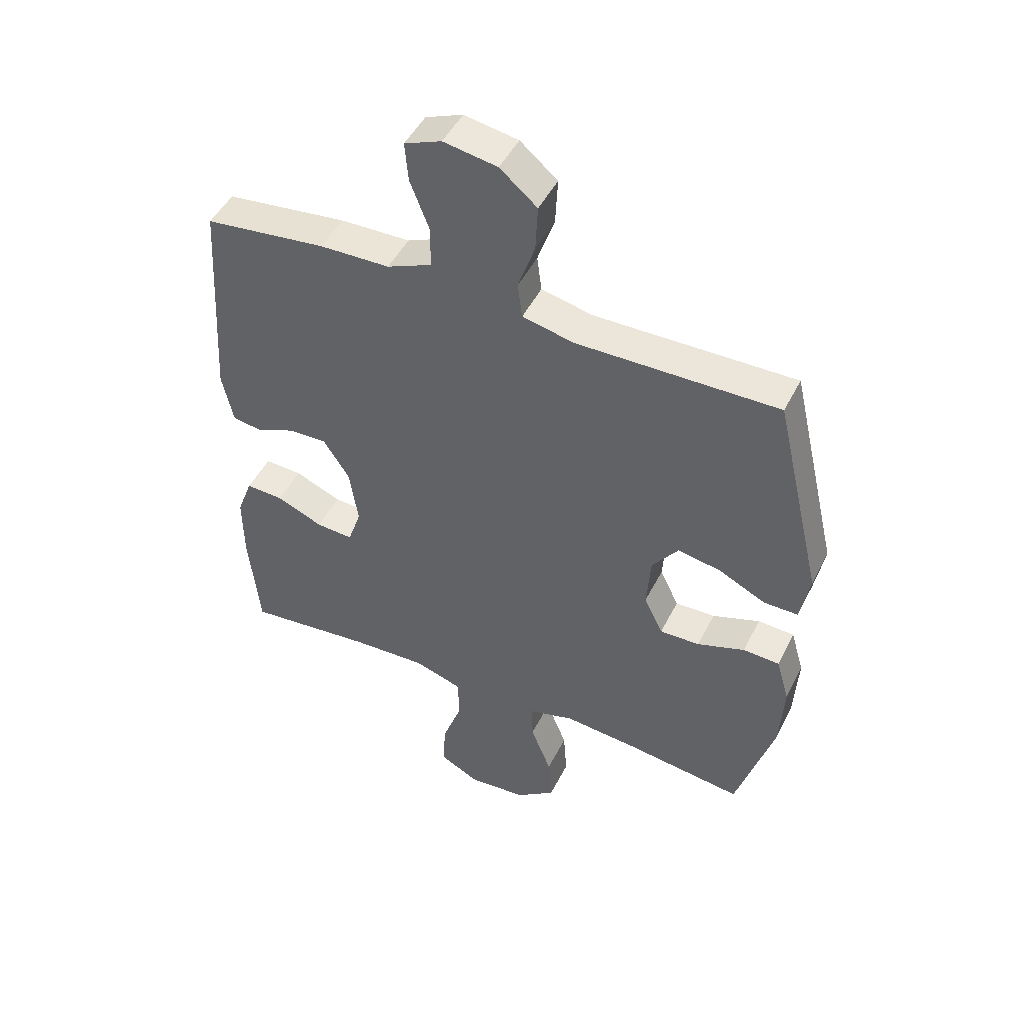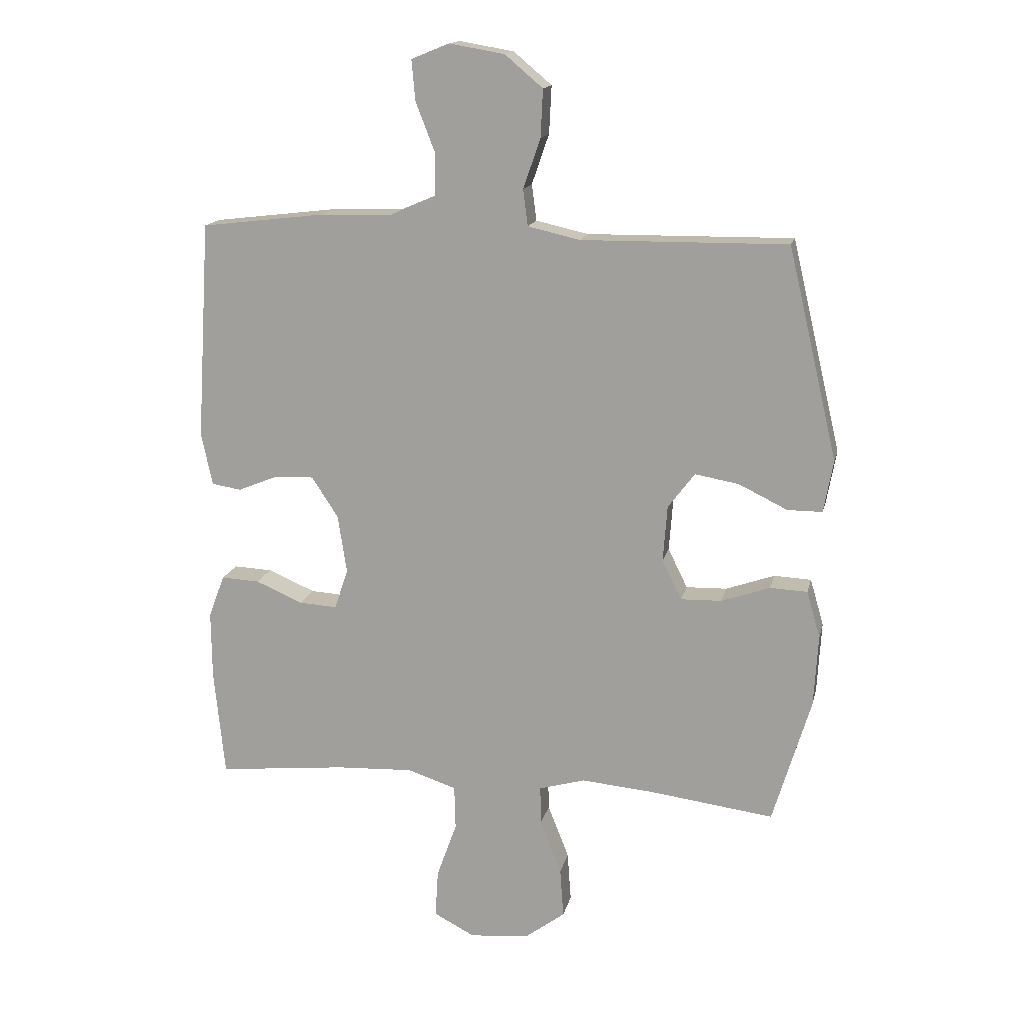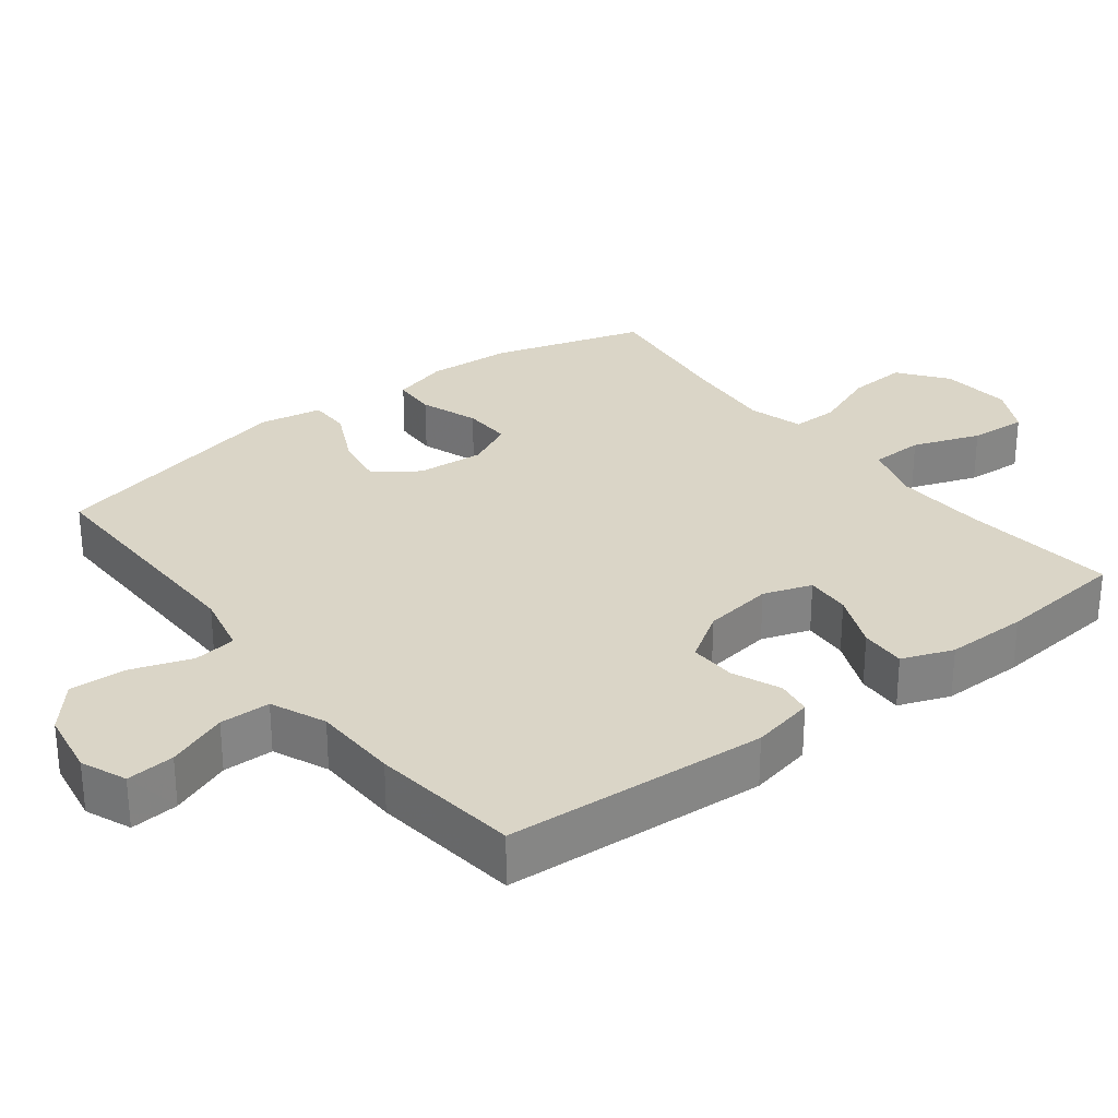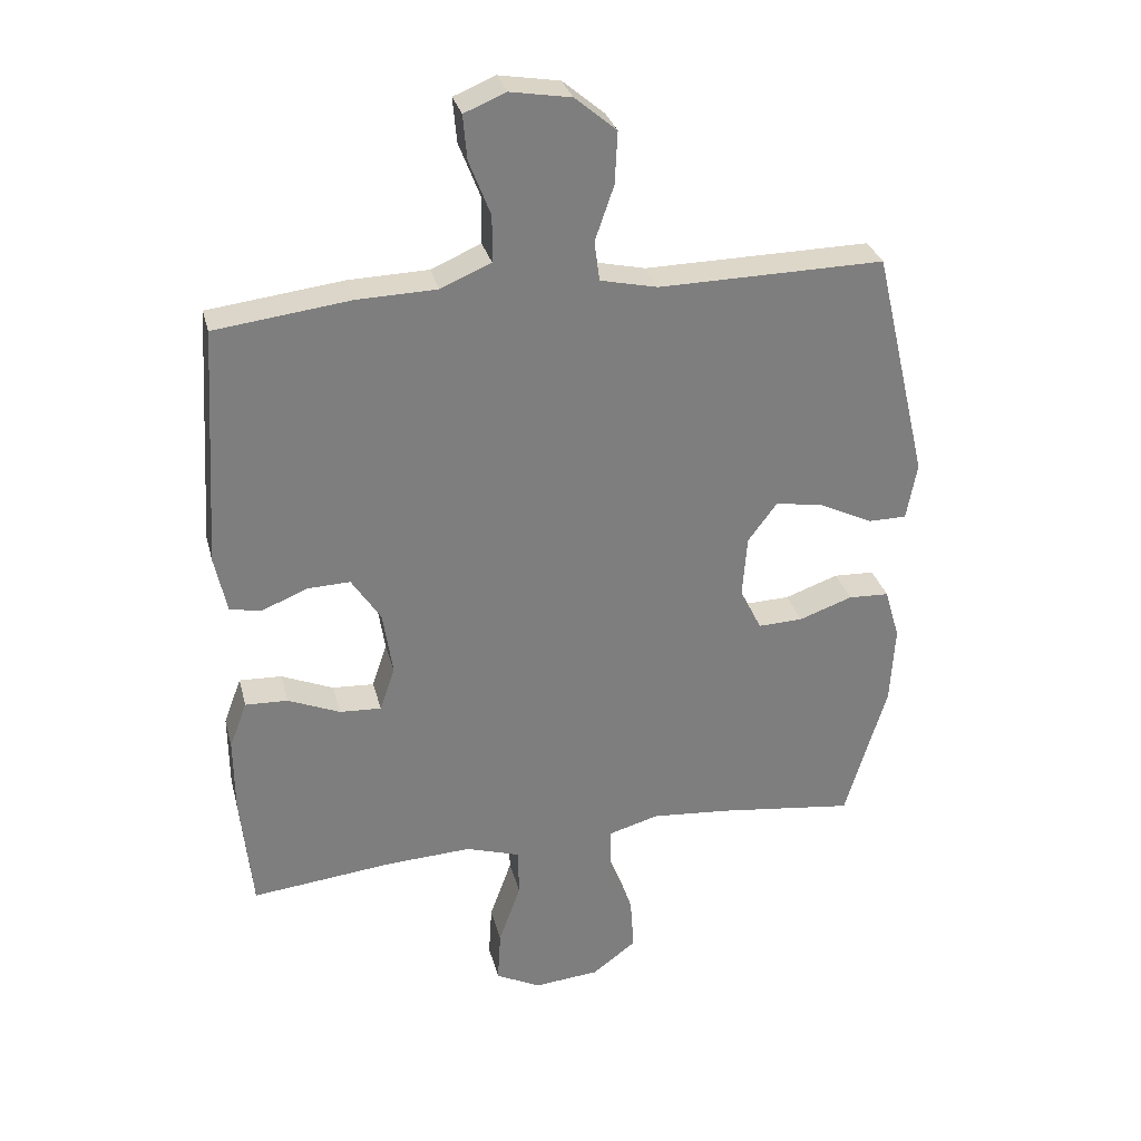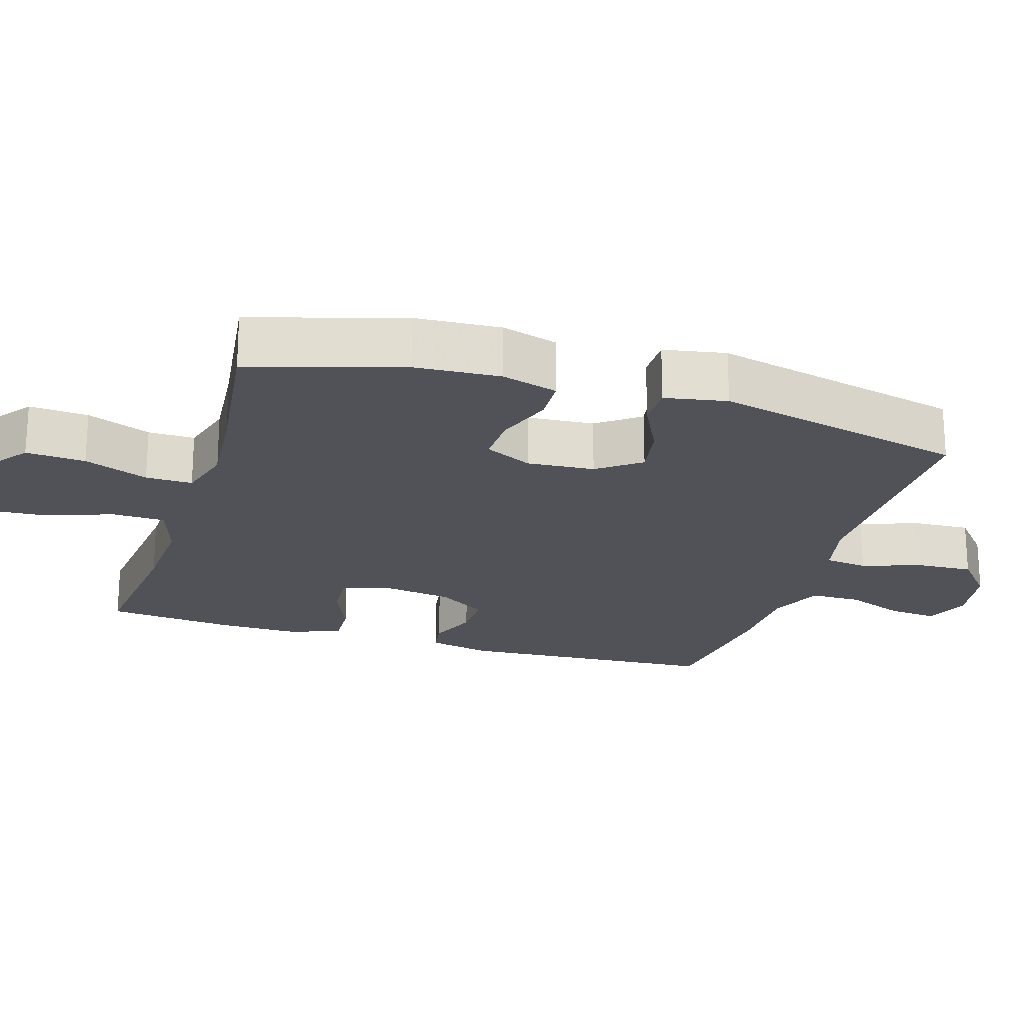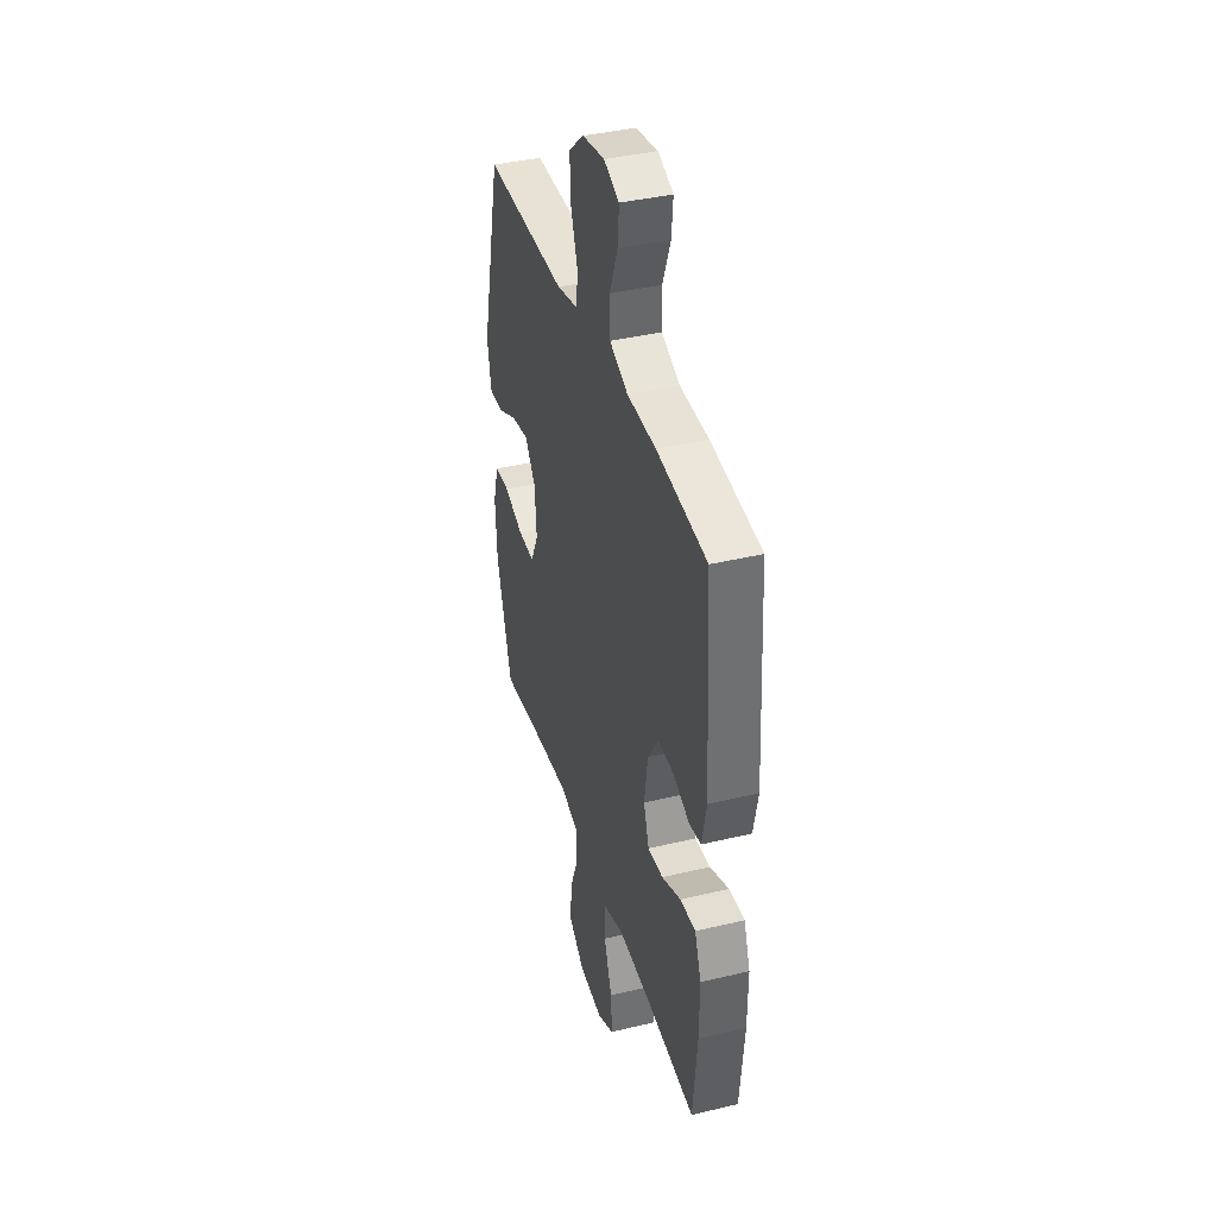
<metadata>
{"format":"obj","ext":"obj","renderer":"f3d","projection":"perspective","resolution":1024,"background":"white","views":[{"elev":47.8,"azim":-154.2,"up":"+Z"},{"elev":15.6,"azim":-167.5,"up":"+Z"},{"elev":29.0,"azim":52.3,"up":"+Y"},{"elev":30.9,"azim":166.0,"up":"+Z"},{"elev":-21.4,"azim":-107.1,"up":"+Y"},{"elev":39.0,"azim":73.3,"up":"+Z"}]}
</metadata>
<code>
v -0.5 0.07 -0.5
v -0.564 0.07 -0.286
v -0.571 0.07 -0.165
v -0.548 0.07 -0.086
v -0.485 0.07 -0.083
v -0.403 0.07 -0.112
v -0.334 0.07 -0.114
v -0.301 0.07 -0.047
v -0.308 0.07 0.048
v -0.353 0.07 0.108
v -0.427 0.07 0.095
v -0.509 0.07 0.055
v -0.568 0.07 0.055
v -0.584 0.07 0.143
v -0.5 0.07 0.5
v -0.153 0.07 0.496
v -0.065 0.07 0.516
v -0.057 0.07 0.577
v -0.086 0.07 0.661
v -0.09 0.07 0.741
v -0.026 0.07 0.795
v 0.067 0.07 0.811
v 0.131 0.07 0.785
v 0.125 0.07 0.717
v 0.092 0.07 0.632
v 0.093 0.07 0.561
v 0.17 0.07 0.528
v 0.291 0.07 0.525
v 0.5 0.07 0.5
v 0.523 0.07 0.131
v 0.504 0.07 0.042
v 0.454 0.07 0.034
v 0.386 0.07 0.062
v 0.32 0.07 0.064
v 0.275 0.07 -0.005
v 0.26 0.07 -0.104
v 0.283 0.07 -0.172
v 0.347 0.07 -0.168
v 0.427 0.07 -0.134
v 0.492 0.07 -0.131
v 0.519 0.07 -0.203
v 0.518 0.07 -0.318
v 0.5 0.07 -0.5
v 0.281 0.07 -0.477
v 0.151 0.07 -0.471
v 0.068 0.07 -0.498
v 0.066 0.07 -0.573
v 0.1 0.07 -0.668
v 0.105 0.07 -0.749
v 0.036 0.07 -0.785
v -0.065 0.07 -0.776
v -0.133 0.07 -0.725
v -0.127 0.07 -0.641
v -0.091 0.07 -0.55
v -0.09 0.07 -0.484
v -0.168 0.07 -0.462
v -0.292 0.07 -0.473
v -0.5 0 -0.5
v -0.564 0 -0.286
v -0.571 0 -0.165
v -0.548 0 -0.086
v -0.485 0 -0.083
v -0.403 0 -0.112
v -0.334 0 -0.114
v -0.301 0 -0.047
v -0.308 0 0.048
v -0.353 0 0.108
v -0.427 0 0.095
v -0.509 0 0.055
v -0.568 0 0.055
v -0.584 0 0.143
v -0.5 0 0.5
v -0.153 0 0.496
v -0.065 0 0.516
v -0.057 0 0.577
v -0.086 0 0.661
v -0.09 0 0.741
v -0.026 0 0.795
v 0.067 0 0.811
v 0.131 0 0.785
v 0.125 0 0.717
v 0.092 0 0.632
v 0.093 0 0.561
v 0.17 0 0.528
v 0.291 0 0.525
v 0.5 0 0.5
v 0.523 0 0.131
v 0.504 0 0.042
v 0.454 0 0.034
v 0.386 0 0.062
v 0.32 0 0.064
v 0.275 0 -0.005
v 0.26 0 -0.104
v 0.283 0 -0.172
v 0.347 0 -0.168
v 0.427 0 -0.134
v 0.492 0 -0.131
v 0.519 0 -0.203
v 0.518 0 -0.318
v 0.5 0 -0.5
v 0.281 0 -0.477
v 0.151 0 -0.471
v 0.068 0 -0.498
v 0.066 0 -0.573
v 0.1 0 -0.668
v 0.105 0 -0.749
v 0.036 0 -0.785
v -0.065 0 -0.776
v -0.133 0 -0.725
v -0.127 0 -0.641
v -0.091 0 -0.55
v -0.09 0 -0.484
v -0.168 0 -0.462
v -0.292 0 -0.473
f 52 53 54
f 51 52 54
f 50 51 54
f 49 50 54
f 48 49 54
f 47 48 54
f 46 47 54 55
f 45 46 55 56
f 42 43 44
f 41 42 44
f 40 41 44
f 39 40 44
f 38 39 44
f 37 38 44 45
f 36 37 45 56
f 31 32 33
f 30 31 33
f 29 30 33
f 28 29 33
f 27 28 33
f 26 27 33 34
f 23 24 25
f 22 23 25
f 21 22 25
f 20 21 25
f 19 20 25
f 18 19 25
f 17 18 25 26
f 14 15 16
f 13 14 16
f 12 13 16
f 11 12 16
f 10 11 16 17
f 26 34 35
f 17 26 35
f 10 17 35
f 9 10 35
f 4 5 6
f 3 4 6
f 2 3 6
f 1 2 6
f 57 1 6
f 57 6 7
f 56 57 7 8
f 35 36 56
f 9 35 56
f 8 9 56
f 111 110 109
f 111 109 108
f 111 108 107
f 111 107 106
f 111 106 105
f 111 105 104
f 112 111 104 103
f 113 112 103 102
f 101 100 99
f 101 99 98
f 101 98 97
f 101 97 96
f 101 96 95
f 102 101 95 94
f 113 102 94 93
f 90 89 88
f 90 88 87
f 90 87 86
f 90 86 85
f 90 85 84
f 91 90 84 83
f 82 81 80
f 82 80 79
f 82 79 78
f 82 78 77
f 82 77 76
f 82 76 75
f 83 82 75 74
f 73 72 71
f 73 71 70
f 73 70 69
f 73 69 68
f 74 73 68 67
f 92 91 83
f 92 83 74
f 92 74 67
f 92 67 66
f 63 62 61
f 63 61 60
f 63 60 59
f 63 59 58
f 63 58 114
f 64 63 114
f 65 64 114 113
f 113 93 92
f 113 92 66
f 113 66 65
f 1 58 59 2
f 2 59 60 3
f 3 60 61 4
f 4 61 62 5
f 5 62 63 6
f 6 63 64 7
f 7 64 65 8
f 8 65 66 9
f 9 66 67 10
f 10 67 68 11
f 11 68 69 12
f 12 69 70 13
f 13 70 71 14
f 14 71 72 15
f 15 72 73 16
f 16 73 74 17
f 17 74 75 18
f 18 75 76 19
f 19 76 77 20
f 20 77 78 21
f 21 78 79 22
f 22 79 80 23
f 23 80 81 24
f 24 81 82 25
f 25 82 83 26
f 26 83 84 27
f 27 84 85 28
f 28 85 86 29
f 29 86 87 30
f 30 87 88 31
f 31 88 89 32
f 32 89 90 33
f 33 90 91 34
f 34 91 92 35
f 35 92 93 36
f 36 93 94 37
f 37 94 95 38
f 38 95 96 39
f 39 96 97 40
f 40 97 98 41
f 41 98 99 42
f 42 99 100 43
f 43 100 101 44
f 44 101 102 45
f 45 102 103 46
f 46 103 104 47
f 47 104 105 48
f 48 105 106 49
f 49 106 107 50
f 50 107 108 51
f 51 108 109 52
f 52 109 110 53
f 53 110 111 54
f 54 111 112 55
f 55 112 113 56
f 56 113 114 57
f 57 114 58 1

</code>
